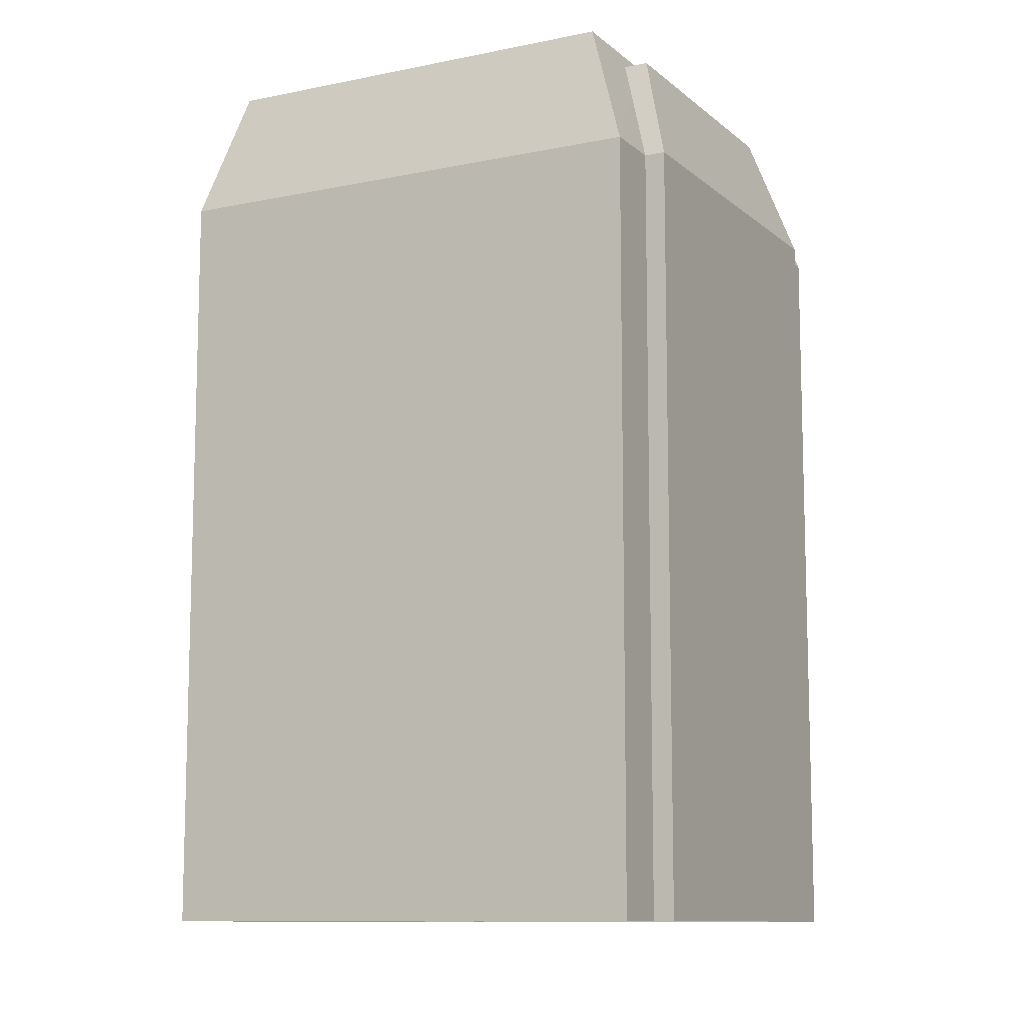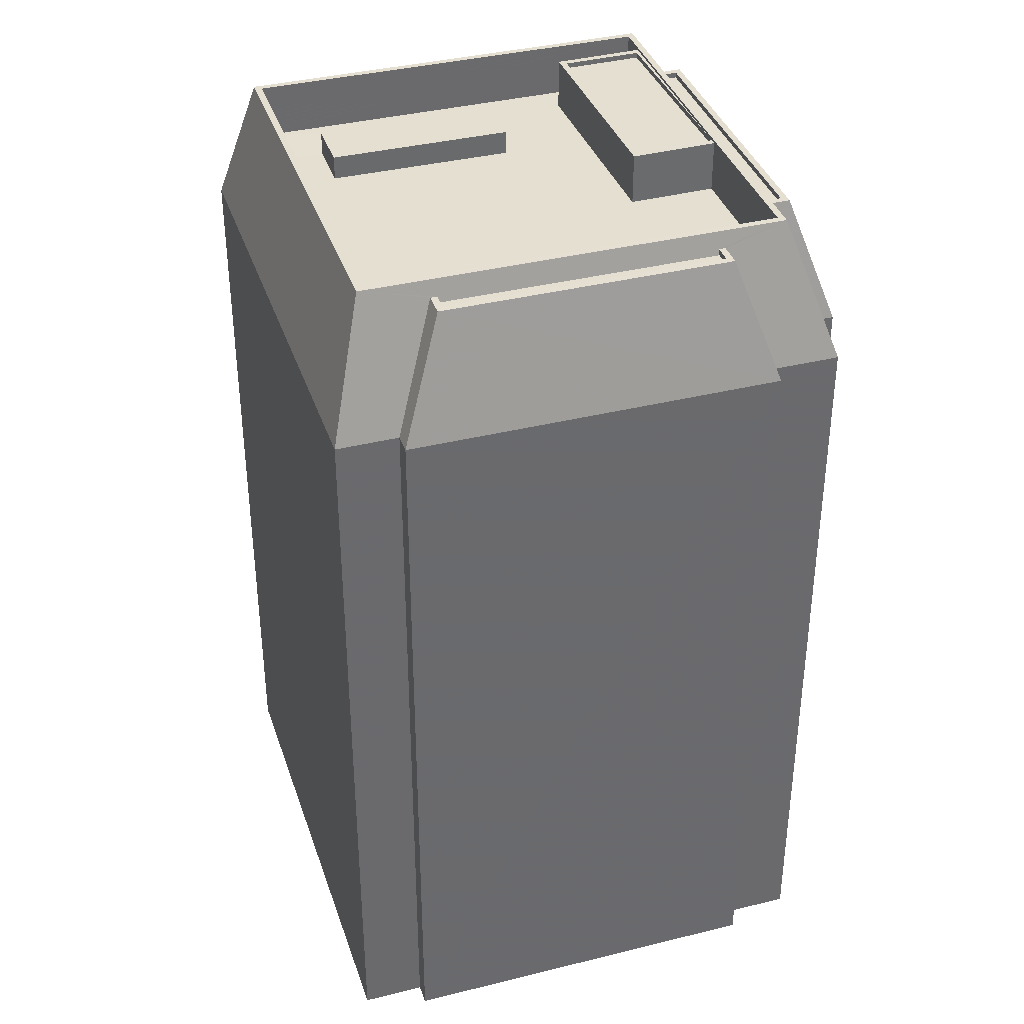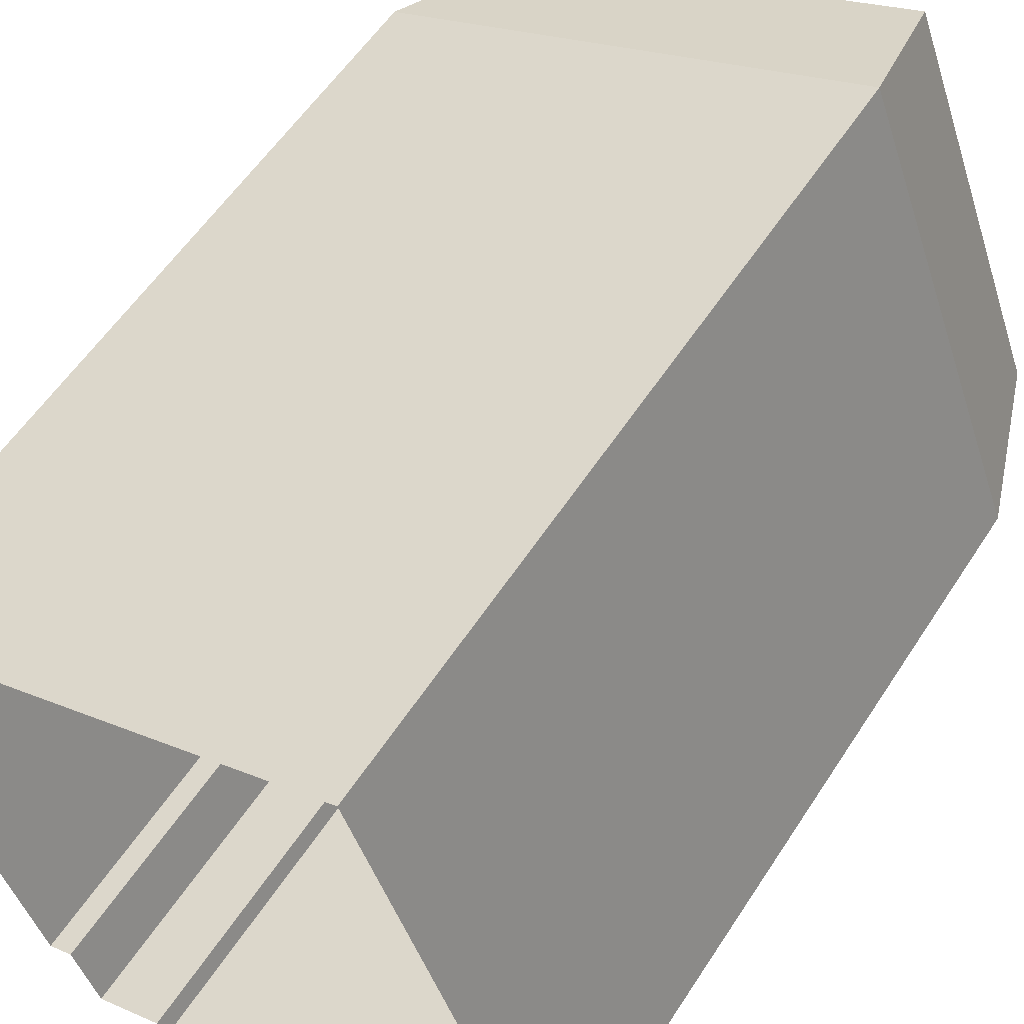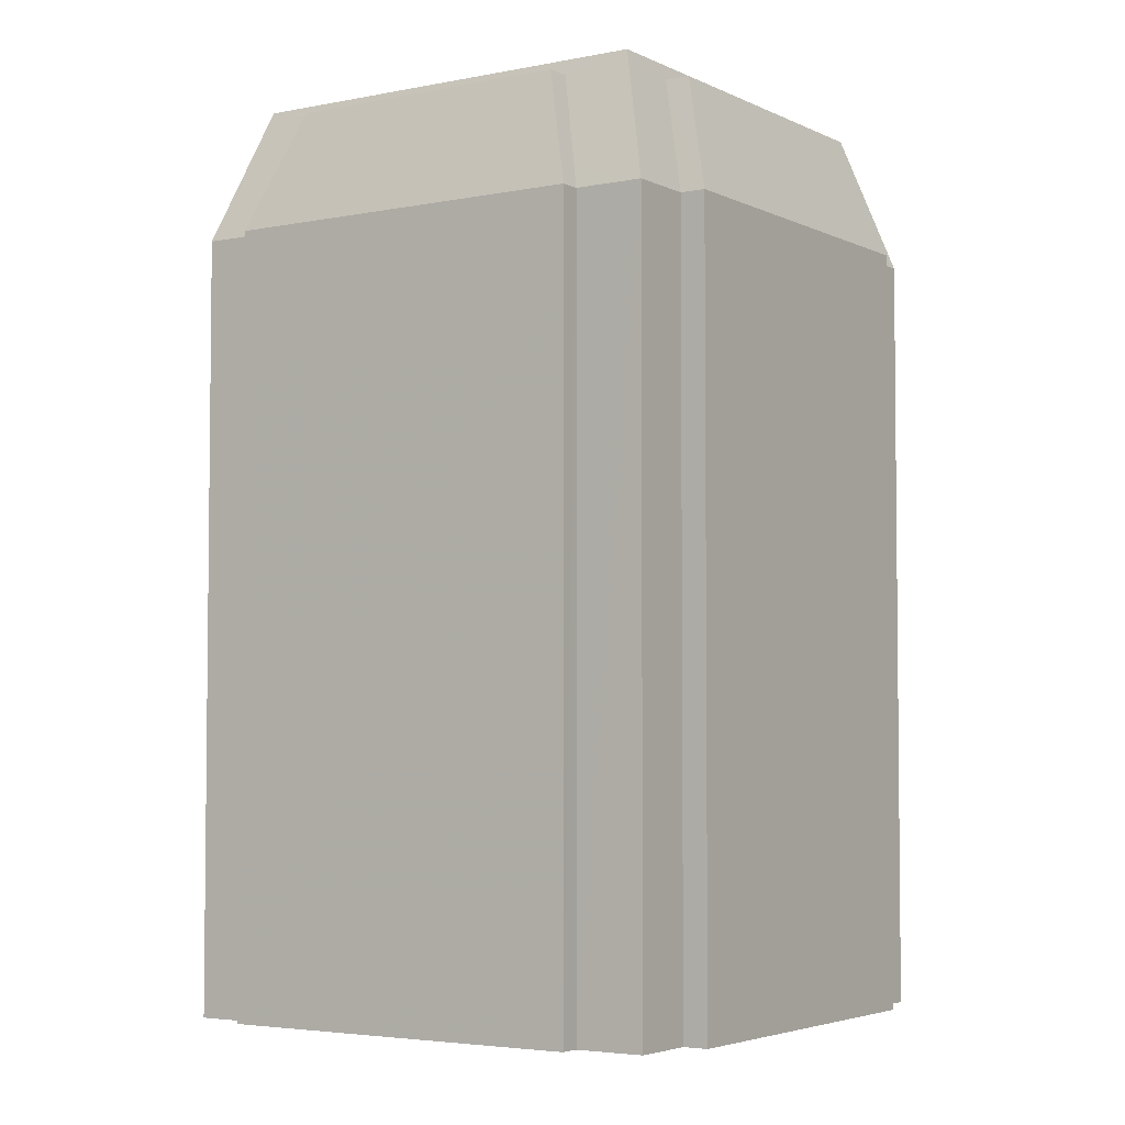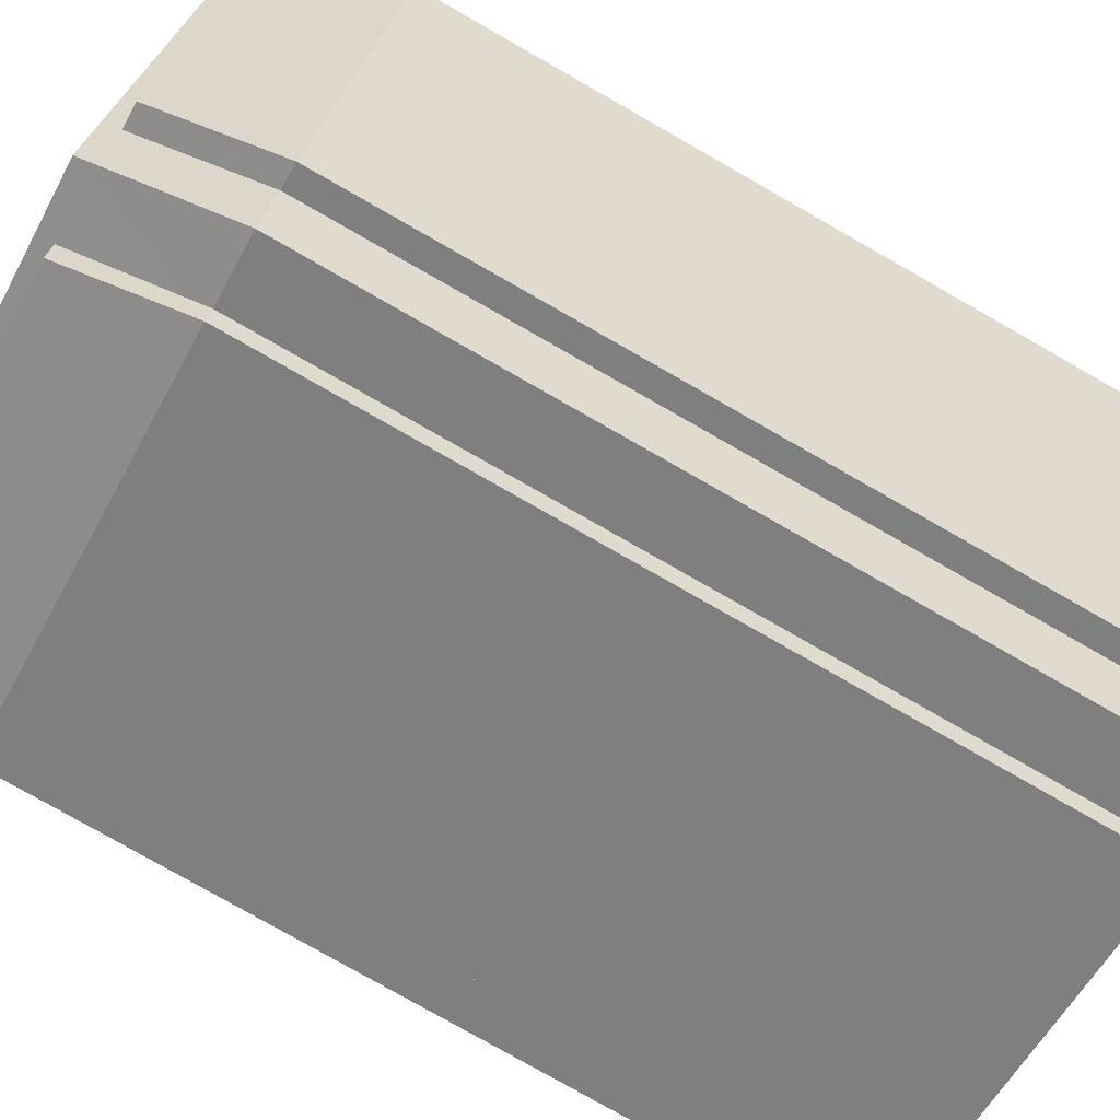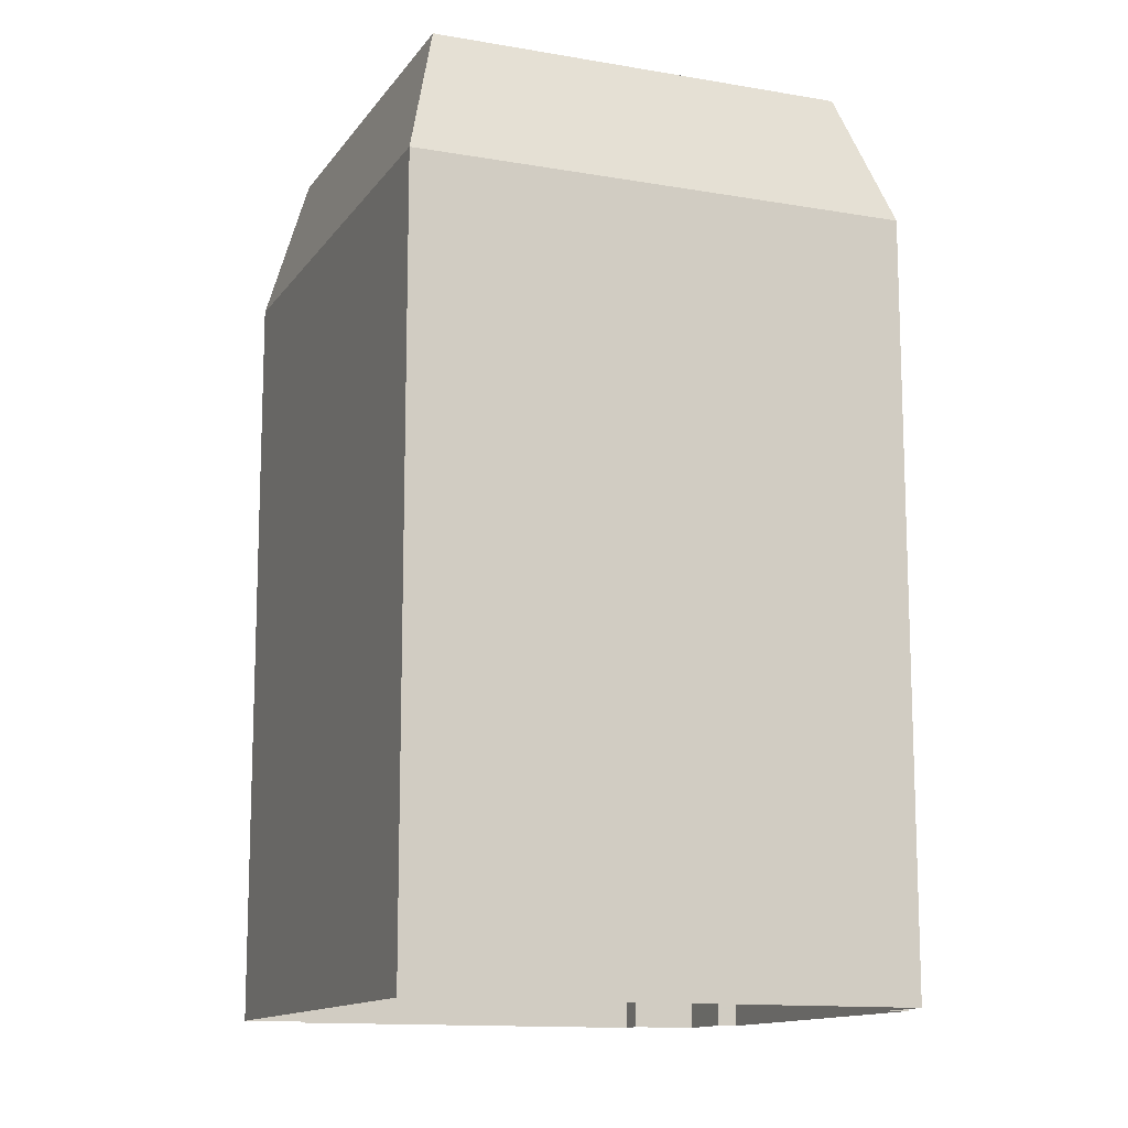
<metadata>
{"format":"obj","ext":"obj","renderer":"f3d","projection":"perspective","resolution":1024,"background":"white","views":[{"elev":-10.5,"azim":-83.0,"up":"+Z"},{"elev":37.5,"azim":-38.4,"up":"+Z"},{"elev":56.0,"azim":-147.6,"up":"+Y"},{"elev":-4.0,"azim":13.0,"up":"+Z"},{"elev":-79.6,"azim":60.4,"up":"+Y"},{"elev":-12.9,"azim":-132.5,"up":"+Z"}]}
</metadata>
<code>
v -7149 -3.765e+04 43.59
v -7152 -3.765e+04 43.34
v -7149 -3.765e+04 43.34
v -7152 -3.765e+04 43.59
v -7152 -3.766e+04 43.34
v -7152 -3.766e+04 43.59
v -7152 -3.766e+04 43.59
v -7155 -3.765e+04 43.34
v -7155 -3.765e+04 43.59
v -7152 -3.766e+04 43.34
v -7156 -3.765e+04 41.21
v -7152 -3.766e+04 43.59
v -7156 -3.765e+04 43.59
v -7152 -3.766e+04 41.21
v -7153 -3.765e+04 41.21
v -7152 -3.765e+04 43.59
v -7152 -3.765e+04 41.21
v -7148 -3.765e+04 43.59
v -7148 -3.765e+04 41.21
v -7172 -3.766e+04 41.22
v -7155 -3.766e+04 43.71
v -7155 -3.766e+04 41.21
v -7172 -3.766e+04 43.72
v -7165 -3.764e+04 41.22
v -7165 -3.764e+04 43.72
v -7166 -3.764e+04 41.22
v -7148 -3.765e+04 43.71
v -7148 -3.765e+04 41.21
v -7157 -3.765e+04 41.22
v -7156 -3.765e+04 42.32
v -7157 -3.765e+04 42.32
v -7156 -3.765e+04 41.22
v -7165 -3.764e+04 41.22
v -7165 -3.764e+04 42.32
v -7164 -3.764e+04 42.32
v -7164 -3.764e+04 41.22
v -7152 -3.766e+04 37.54
v -7153 -3.767e+04 37.54
v -7153 -3.767e+04 2.335
v -7152 -3.766e+04 2.335
v -7146 -3.765e+04 2.335
v -7145 -3.764e+04 2.335
v -7145 -3.764e+04 37.54
v -7146 -3.765e+04 37.54
v -7167 -3.764e+04 2.344
v -7167 -3.764e+04 37.55
v -7156 -3.767e+04 2.337
v -7156 -3.767e+04 37.54
v -7172 -3.766e+04 37.54
v -7175 -3.766e+04 37.55
v -7175 -3.766e+04 2.344
v -7172 -3.766e+04 2.343
v -7152 -3.766e+04 42.73
v -7153 -3.766e+04 42.73
v -7152 -3.766e+04 42.98
v -7153 -3.766e+04 42.76
v -7153 -3.766e+04 42.98
v -7153 -3.766e+04 42.76
v -7148 -3.765e+04 42.98
v -7148 -3.765e+04 42.76
v -7148 -3.765e+04 42.98
v -7148 -3.765e+04 42.73
v -7148 -3.765e+04 42.73
v -7145 -3.765e+04 37.54
v -7145 -3.765e+04 2.335
v -7151 -3.766e+04 2.335
v -7151 -3.766e+04 37.54
v -7158 -3.766e+04 42.98
v -7158 -3.766e+04 42.73
v -7170 -3.766e+04 42.73
v -7170 -3.766e+04 42.98
v -7169 -3.766e+04 42.73
v -7169 -3.766e+04 42.74
v -7169 -3.766e+04 42.98
v -7158 -3.766e+04 42.73
v -7158 -3.766e+04 42.98
v -7157 -3.767e+04 37.54
v -7157 -3.767e+04 2.337
v -7173 -3.766e+04 2.343
v -7173 -3.766e+04 37.54
v -7173 -3.766e+04 43.72
v -7154 -3.766e+04 43.71
v -7166 -3.764e+04 43.72
v -7148 -3.765e+04 43.71
v -7169 -3.766e+04 42.73
v -7170 -3.766e+04 42.84
v -7170 -3.766e+04 42.98
v -7157 -3.766e+04 41.27
v -7156 -3.766e+04 38.55
v -7157 -3.766e+04 42.98
v -7171 -3.766e+04 41.28
v -7153 -3.766e+04 42.08
v -7153 -3.766e+04 42.92
v -7147 -3.765e+04 38.55
v -7153 -3.766e+04 42.73
v -7148 -3.765e+04 41
v -7153 -3.766e+04 42.98
v -7148 -3.765e+04 42.98
v -7153 -3.766e+04 42.98
v -7148 -3.765e+04 42.98
v -7147 -3.765e+04 42.98
v -7152 -3.766e+04 42.98
v -7158 -3.766e+04 42.98
v -7170 -3.766e+04 42.98
f 51 45 52
f 45 42 41
f 79 52 47
f 79 47 78
f 66 41 65
f 47 40 39
f 40 41 66
f 52 45 41
f 47 52 41
f 47 41 40
f 1 2 3
f 1 4 2
f 5 1 3
f 5 6 1
f 7 8 9
f 7 10 8
f 9 8 2
f 4 9 2
f 11 12 13
f 11 14 12
f 11 13 15
f 13 16 15
f 16 17 15
f 18 19 17
f 16 18 17
f 20 21 22
f 20 23 21
f 24 25 26
f 26 23 20
f 26 25 23
f 27 25 24
f 28 27 24
f 19 18 28
f 27 28 18
f 27 6 21
f 22 12 14
f 21 12 22
f 6 5 10
f 27 18 6
f 10 7 6
f 7 12 21
f 21 6 7
f 29 30 31
f 29 32 30
f 33 31 34
f 33 29 31
f 33 34 35
f 36 33 35
f 36 35 30
f 32 36 30
f 37 38 39
f 40 37 39
f 41 42 43
f 44 41 43
f 43 42 45
f 46 43 45
f 47 39 38
f 48 47 38
f 49 50 51
f 52 49 51
f 46 45 51
f 50 46 51
f 53 54 55
f 54 56 55
f 56 57 55
f 57 58 59
f 59 58 60
f 56 58 57
f 59 60 61
f 61 62 63
f 61 60 62
f 61 63 53
f 55 61 53
f 41 64 65
f 41 44 64
f 64 66 65
f 64 67 66
f 40 66 67
f 37 40 67
f 68 69 70
f 71 68 70
f 72 71 70
f 73 74 71
f 72 73 71
f 75 68 76
f 75 69 68
f 48 77 78
f 47 48 78
f 77 79 78
f 77 80 79
f 49 79 80
f 49 52 79
f 2 8 5
f 2 5 3
f 8 10 5
f 6 18 1
f 9 12 7
f 9 13 12
f 18 16 4
f 13 4 16
f 4 13 9
f 18 4 1
f 19 28 17
f 32 15 17
f 36 32 24
f 36 24 26
f 17 28 24
f 32 17 24
f 11 20 22
f 22 14 11
f 26 20 33
f 15 29 11
f 15 32 29
f 36 26 33
f 29 33 11
f 11 33 20
f 23 81 82
f 21 23 82
f 25 83 81
f 23 25 81
f 25 84 83
f 25 27 84
f 27 82 84
f 27 21 82
f 35 31 30
f 35 34 31
f 73 85 74
f 81 86 87
f 82 88 89
f 89 38 82
f 81 87 74
f 81 74 82
f 76 85 75
f 90 88 82
f 76 90 82
f 74 85 76
f 74 76 82
f 72 85 73
f 89 48 38
f 49 91 50
f 50 91 81
f 91 86 81
f 81 83 50
f 50 83 46
f 46 84 43
f 46 83 84
f 37 82 38
f 92 93 82
f 37 92 82
f 94 44 43
f 60 58 95
f 62 60 95
f 94 43 96
f 43 84 96
f 97 82 93
f 98 84 82
f 99 82 97
f 98 82 99
f 100 84 98
f 96 84 100
f 54 95 58
f 56 54 58
f 62 95 63
f 63 95 53
f 95 54 53
f 98 57 59
f 98 99 57
f 99 97 57
f 59 100 98
f 101 100 61
f 97 102 55
f 102 101 61
f 57 97 55
f 59 61 100
f 61 55 102
f 97 93 102
f 92 67 102
f 93 92 102
f 92 37 67
f 94 96 64
f 94 64 44
f 96 101 64
f 96 100 101
f 67 64 102
f 64 101 102
f 69 85 70
f 70 85 72
f 75 85 69
f 87 71 74
f 68 90 76
f 68 103 90
f 104 71 87
f 103 71 104
f 103 68 71
f 77 103 104
f 80 77 104
f 91 49 80
f 87 86 104
f 91 80 104
f 86 91 104
f 88 103 89
f 89 77 48
f 89 103 77
f 90 103 88

</code>
